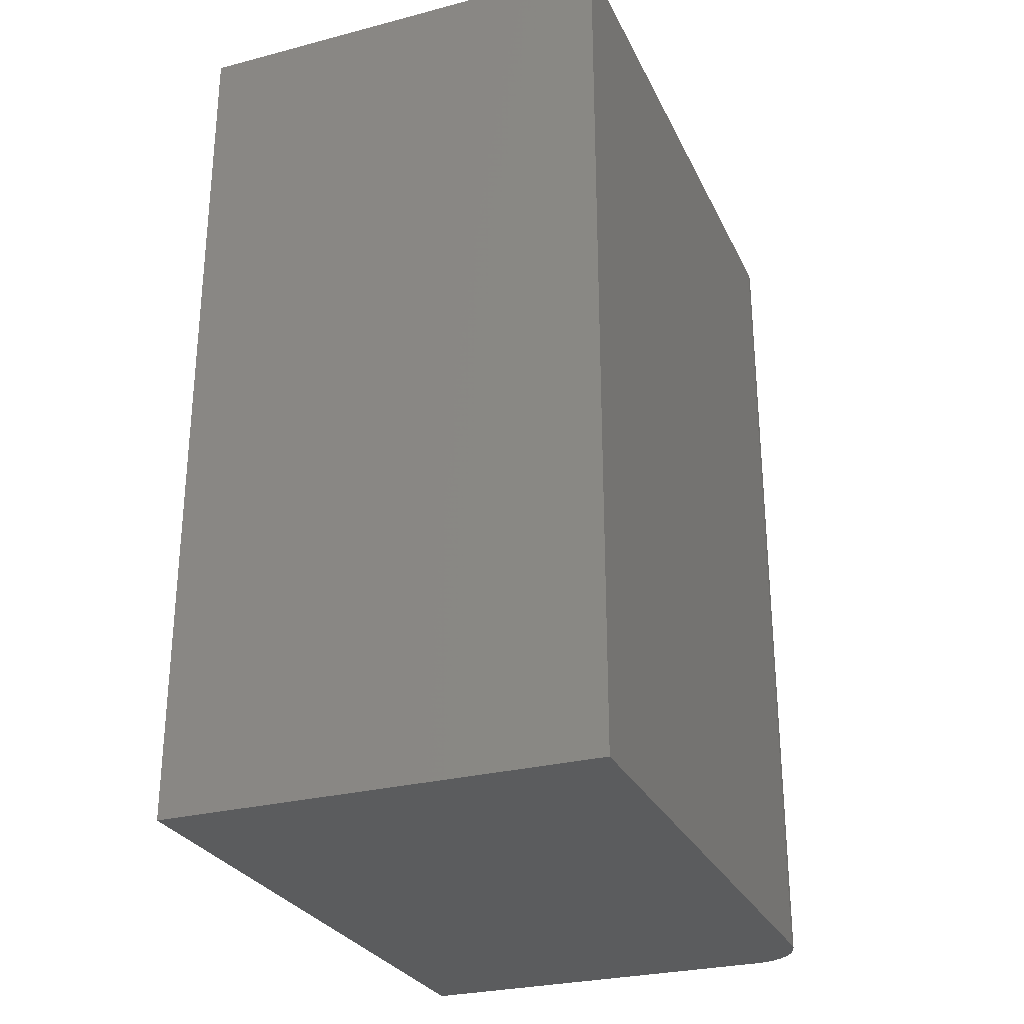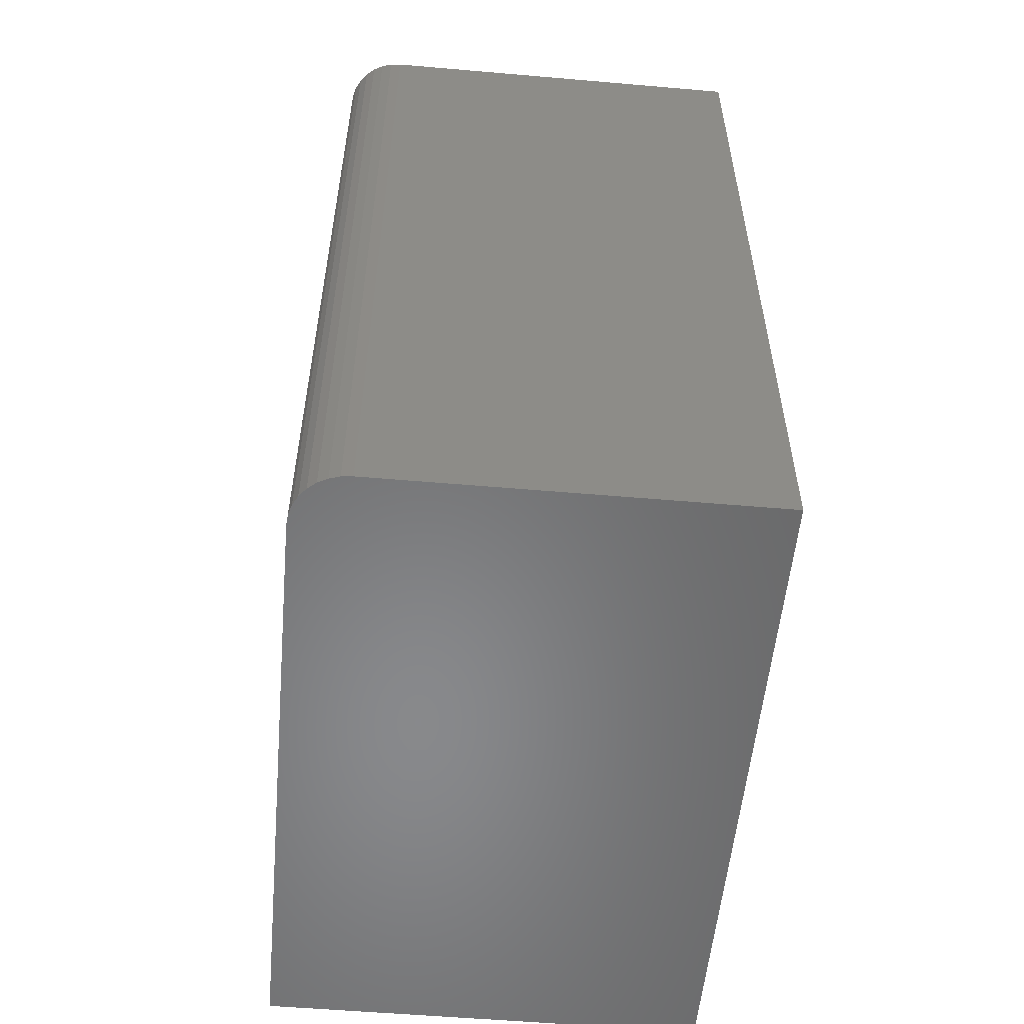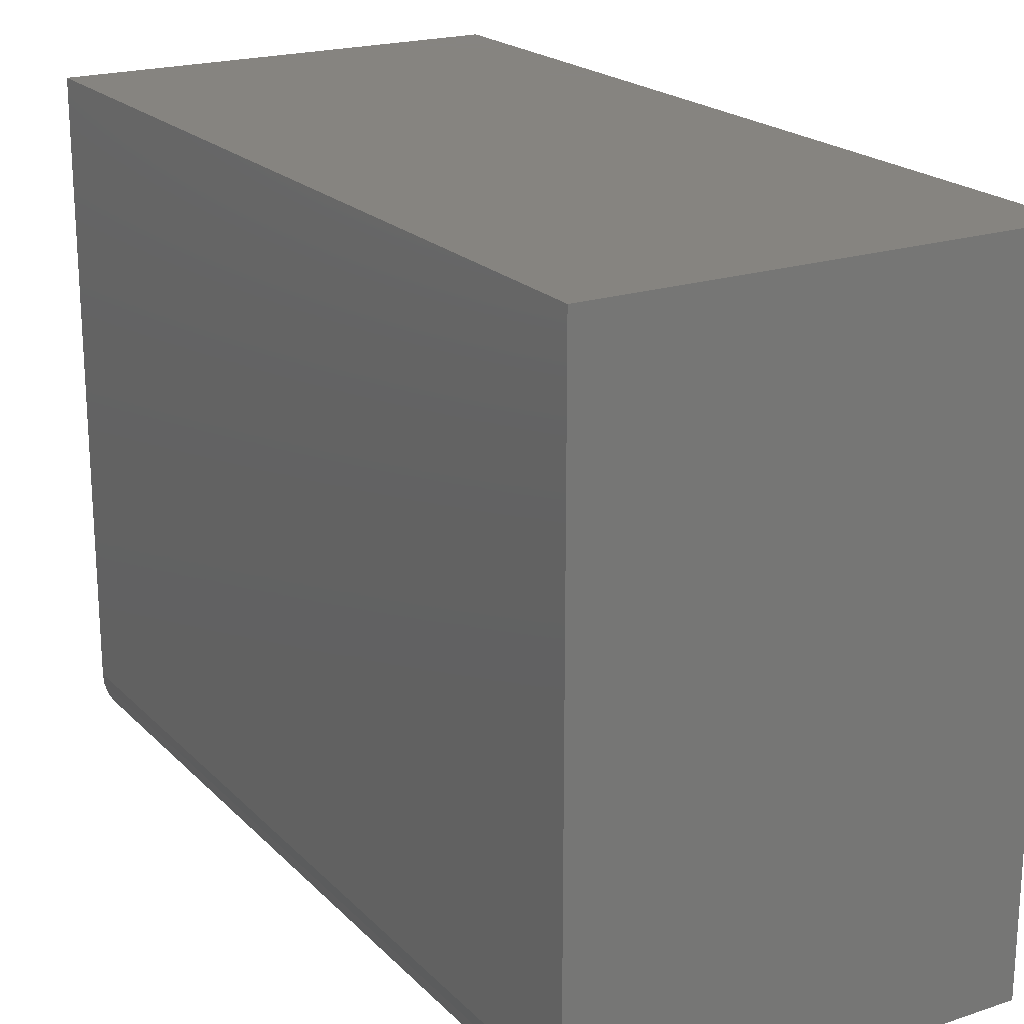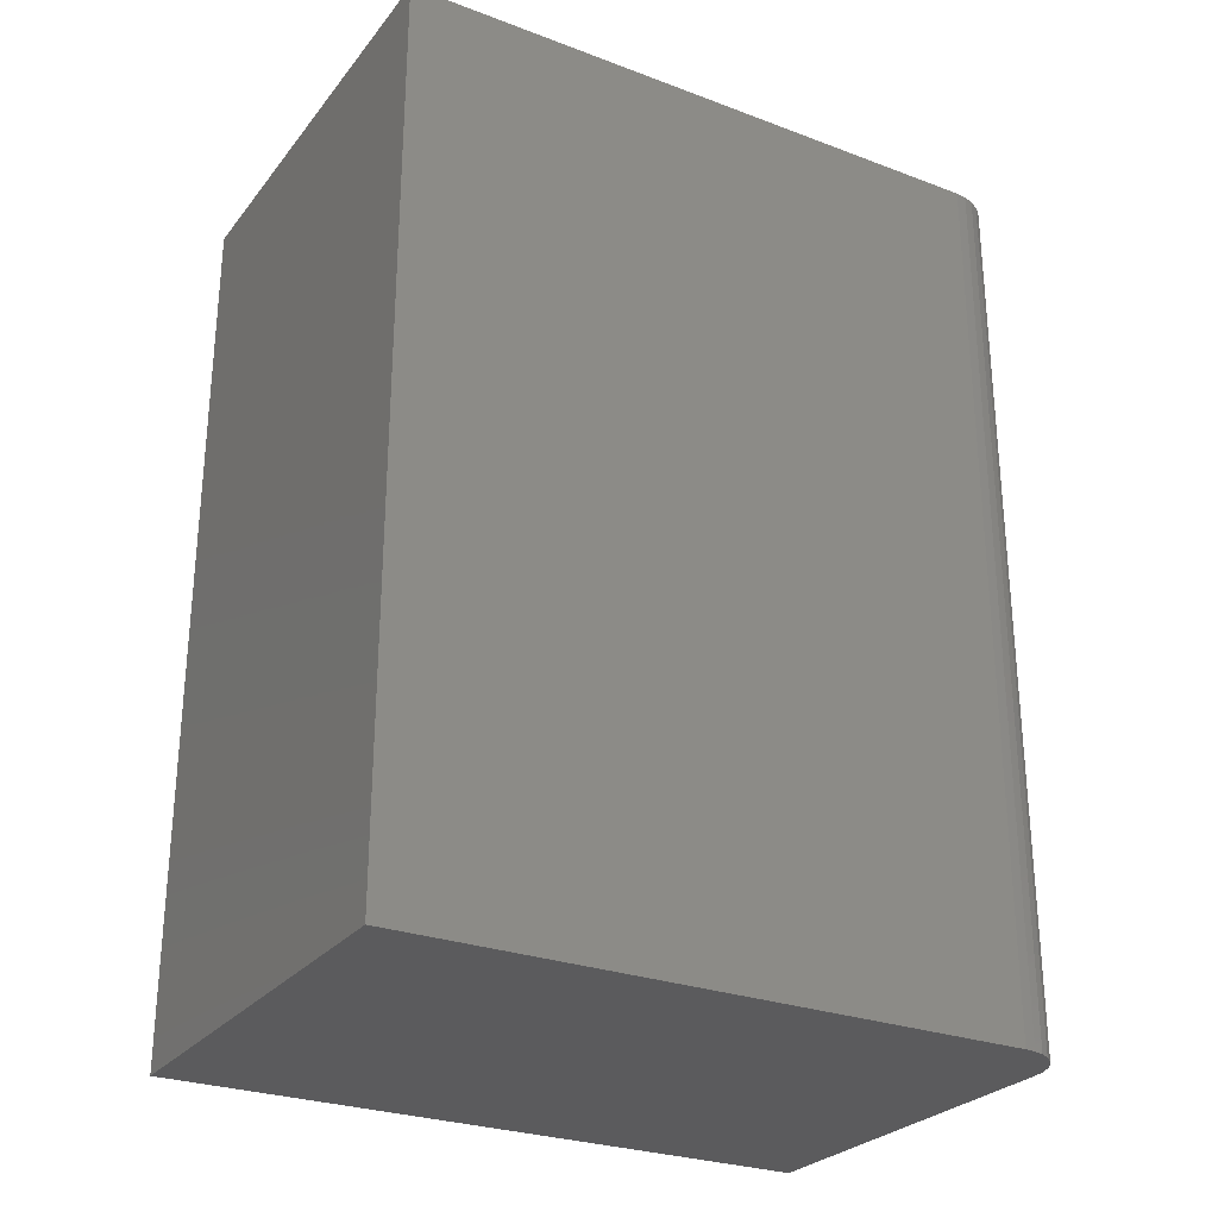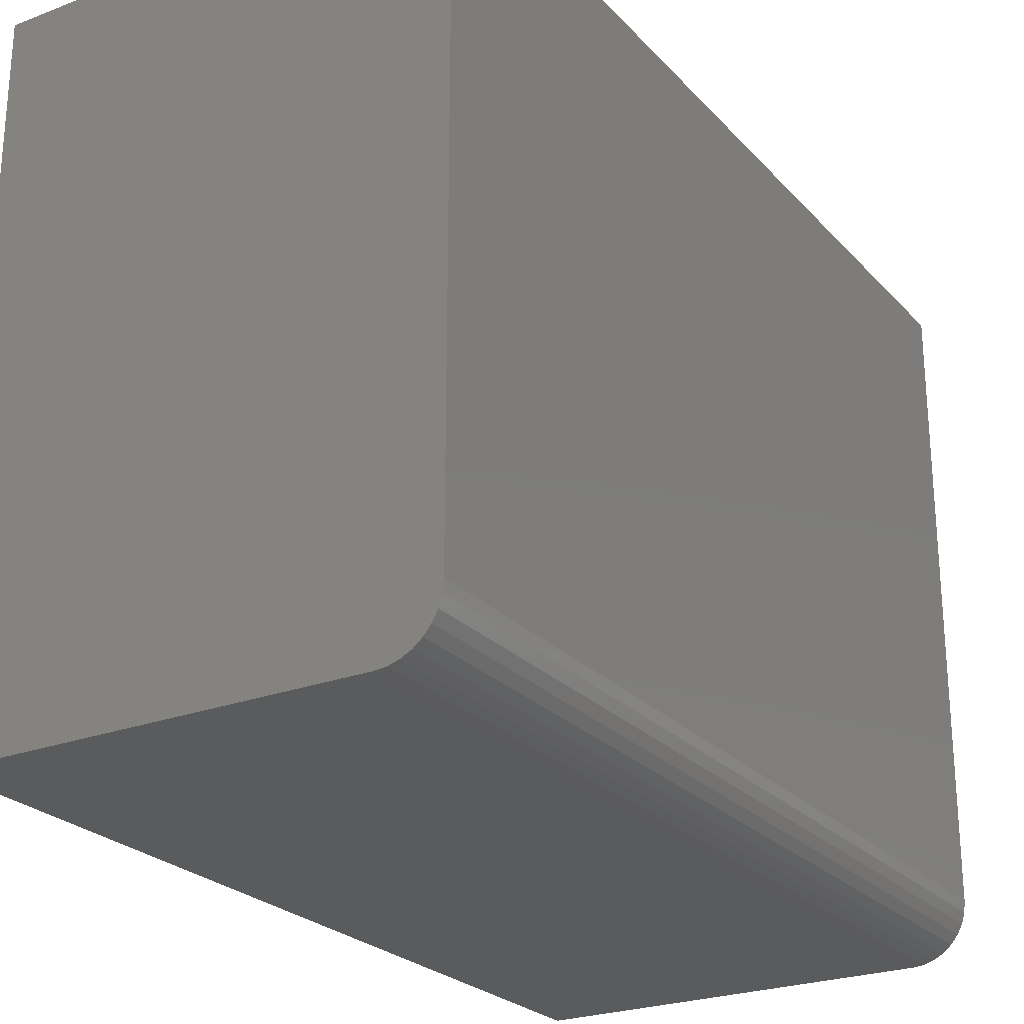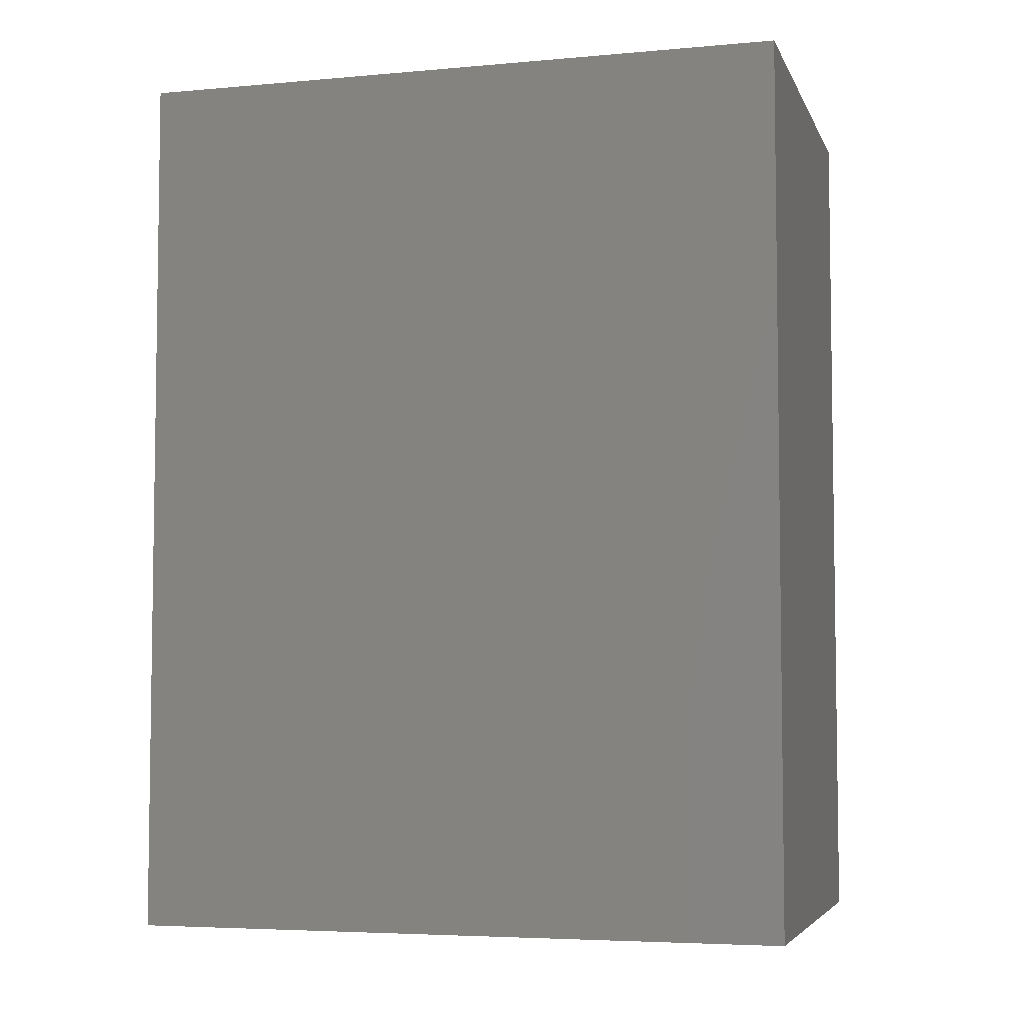
<metadata>
{"format":"stl","ext":"stl","renderer":"f3d","projection":"perspective","resolution":1024,"background":"white","views":[{"elev":-28.0,"azim":-158.5,"up":"+Z"},{"elev":-55.1,"azim":-5.2,"up":"+Z"},{"elev":20.6,"azim":-30.7,"up":"+Y"},{"elev":-27.3,"azim":-120.0,"up":"+Z"},{"elev":-24.9,"azim":-148.3,"up":"+Y"},{"elev":-5.1,"azim":105.7,"up":"+Z"}]}
</metadata>
<code>
# stl→obj: 24 verts, 44 faces
v 0.01373 0.01373 0.75
v 0.003568 0.02894 0.75
v 0.0079 0.02083 0.75
v 0.373 0.5625 0.75
v 0 0.5625 0.75
v 0 0.04688 0.75
v 0.0009007 0.03773 0.75
v 0.373 0 0.75
v 0.02083 0.0079 0.75
v 0.02894 0.003568 0.75
v 0.03773 0.0009007 0.75
v 0.04688 0 0.75
v 0.0079 0.02083 0
v 0.003568 0.02894 0
v 0.01373 0.01373 0
v 0.373 0.5625 0
v 0.373 0 0
v 0.0009007 0.03773 0
v 0 0.04688 0
v 0 0.5625 0
v 0.04688 0 0
v 0.03773 0.0009007 0
v 0.02894 0.003568 0
v 0.02083 0.0079 0
f 1 2 3
f 4 5 6
f 4 6 7
f 4 7 8
f 7 2 1
f 7 1 9
f 7 9 10
f 7 10 11
f 7 11 12
f 7 12 8
f 13 14 15
f 16 17 18
f 16 18 19
f 16 19 20
f 18 17 21
f 18 21 22
f 18 22 23
f 18 23 24
f 18 24 15
f 18 15 14
f 20 19 5
f 5 19 6
f 21 17 12
f 12 17 8
f 21 12 22
f 22 12 11
f 22 11 23
f 23 11 10
f 23 10 24
f 24 10 9
f 24 9 15
f 15 9 1
f 15 1 13
f 13 1 3
f 13 3 14
f 14 3 2
f 14 2 18
f 18 2 7
f 18 7 19
f 19 7 6
f 16 20 4
f 4 20 5
f 17 16 8
f 8 16 4

</code>
